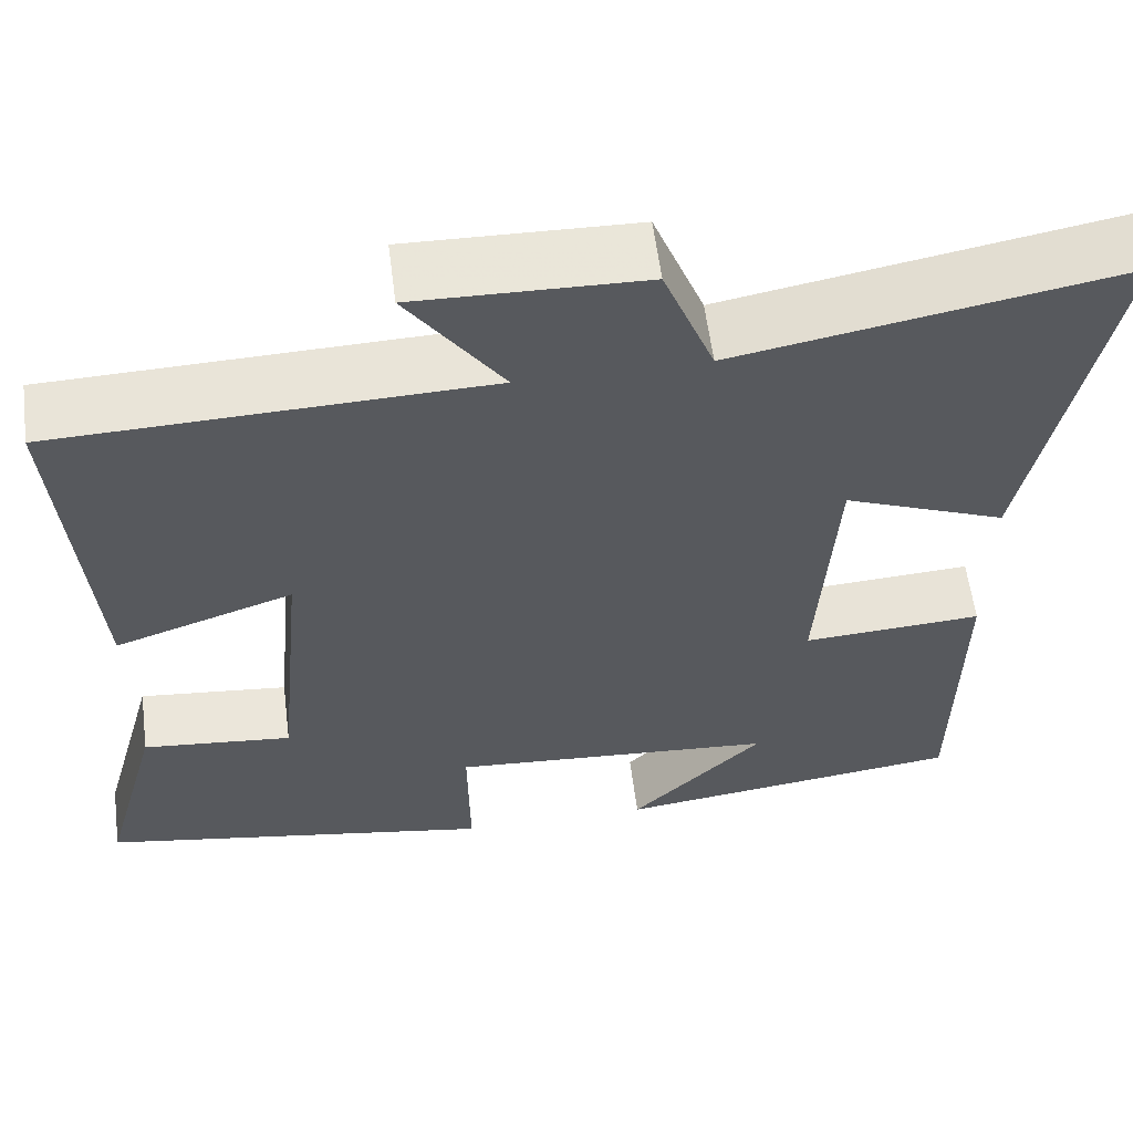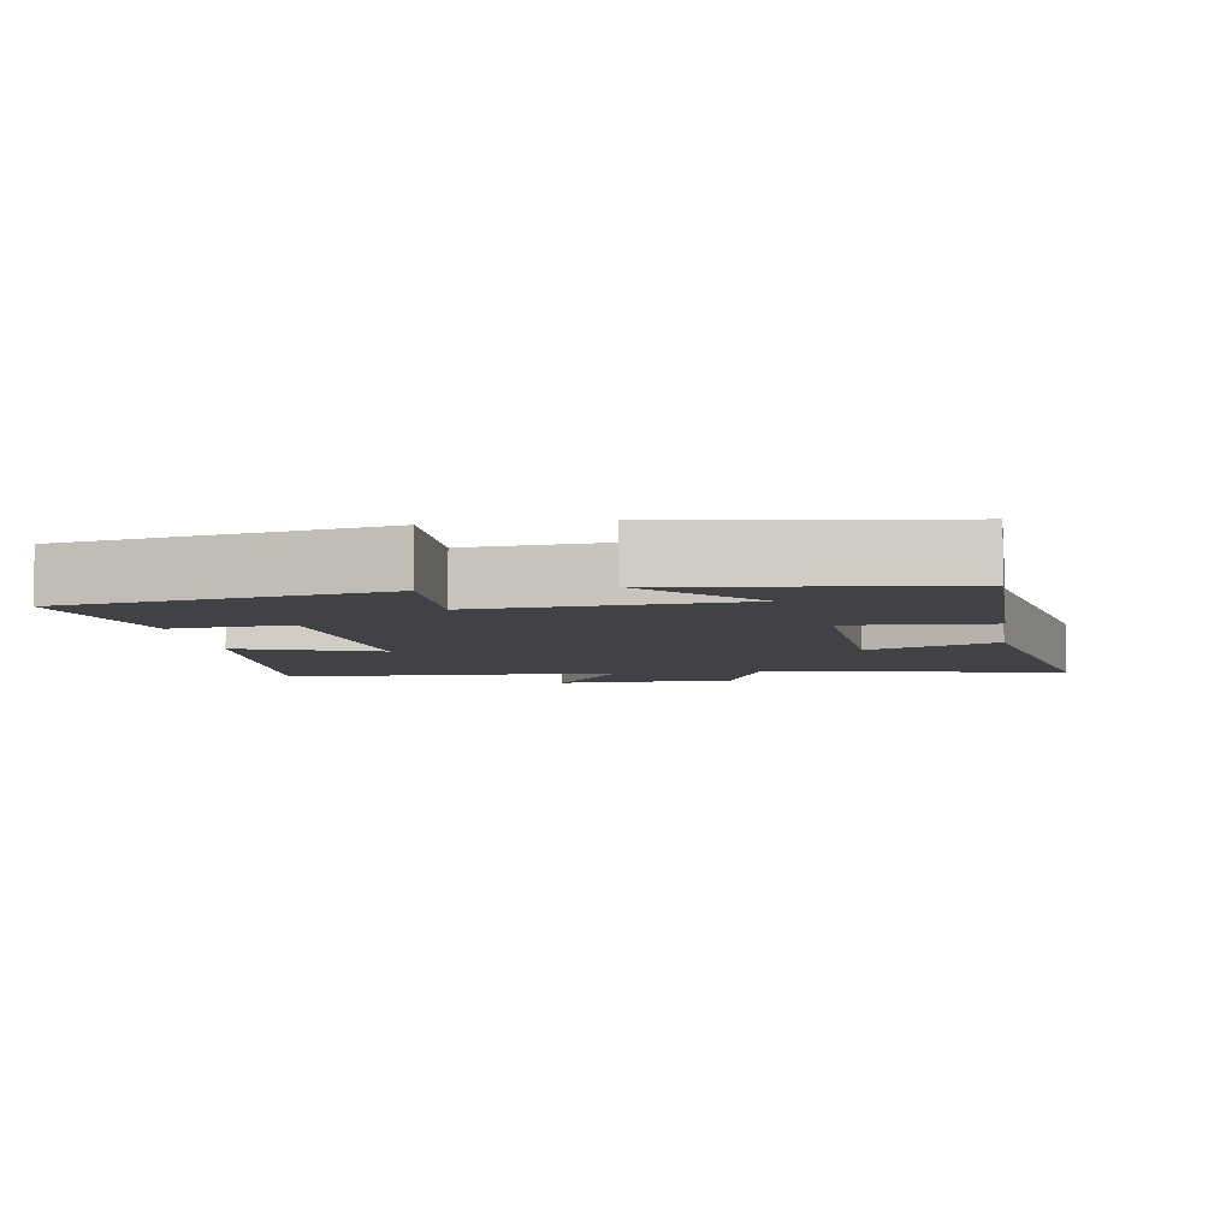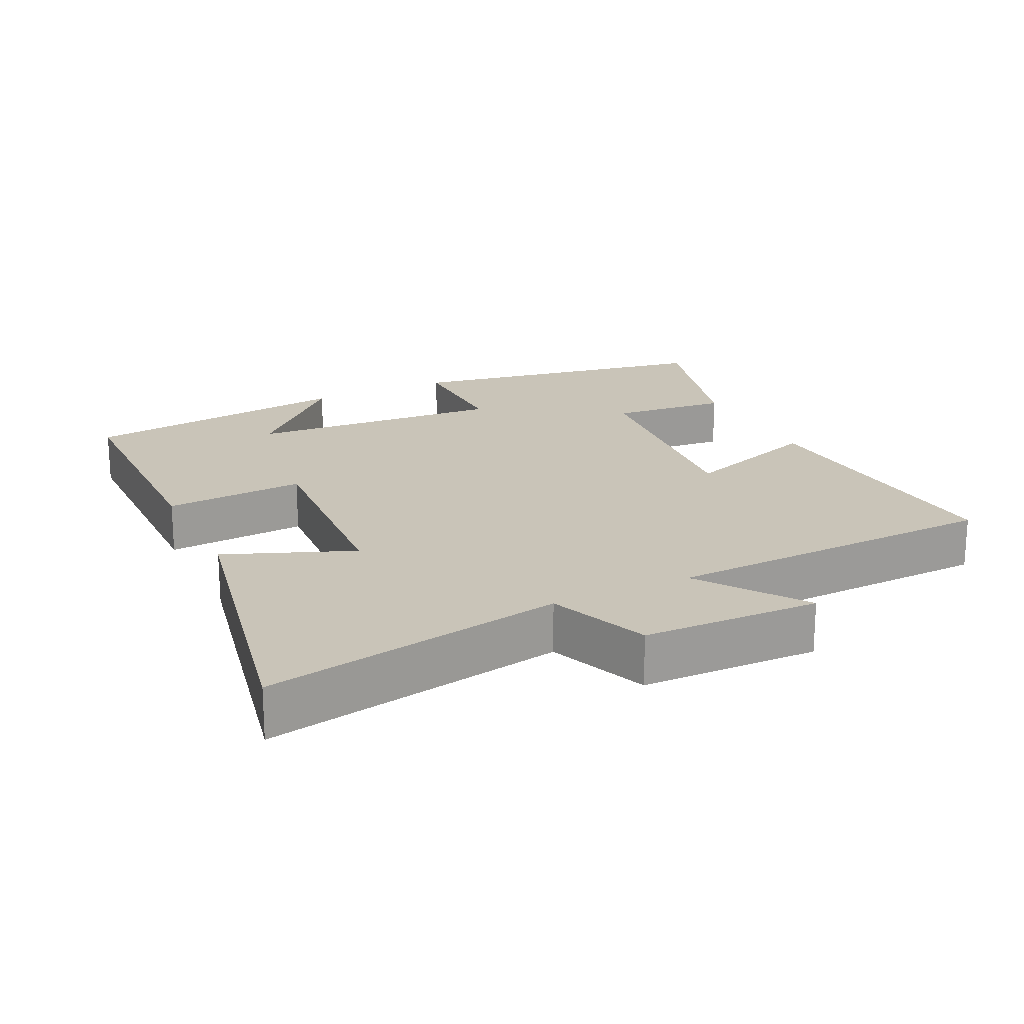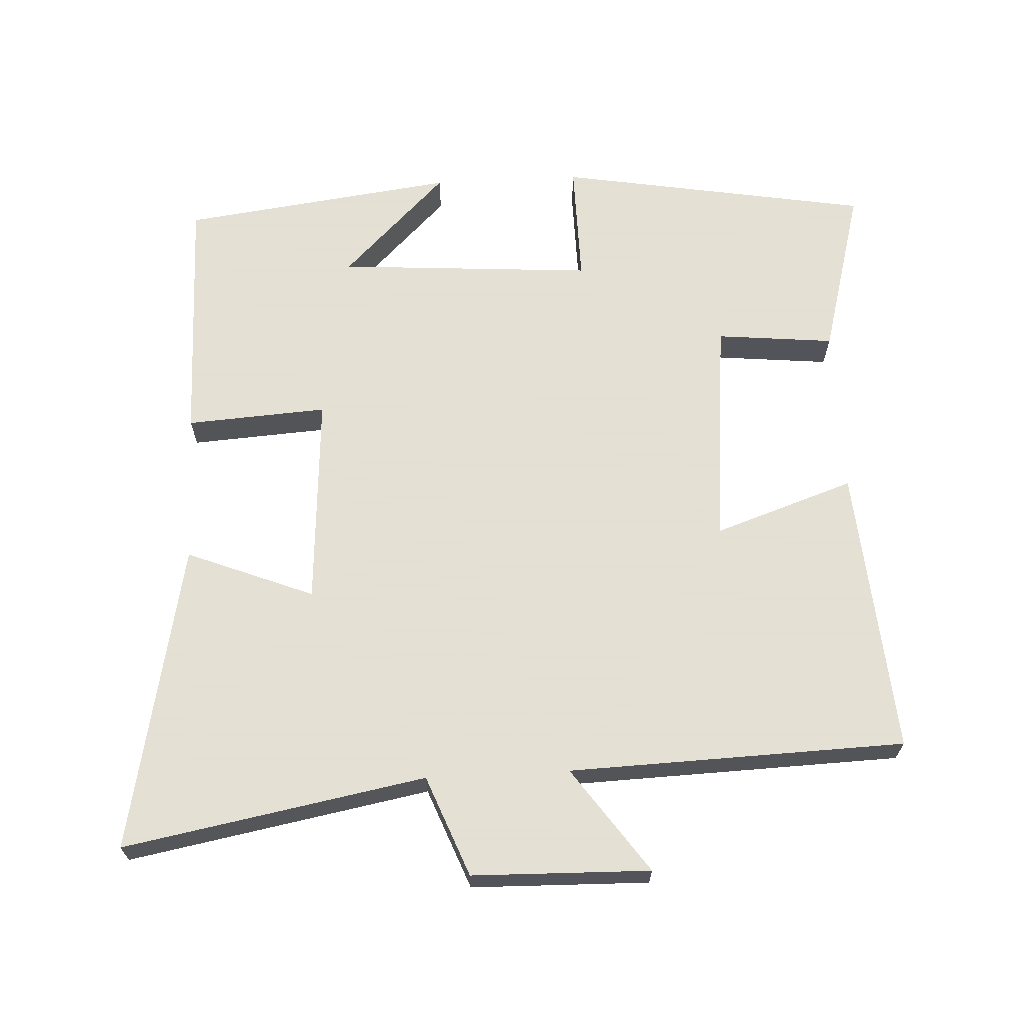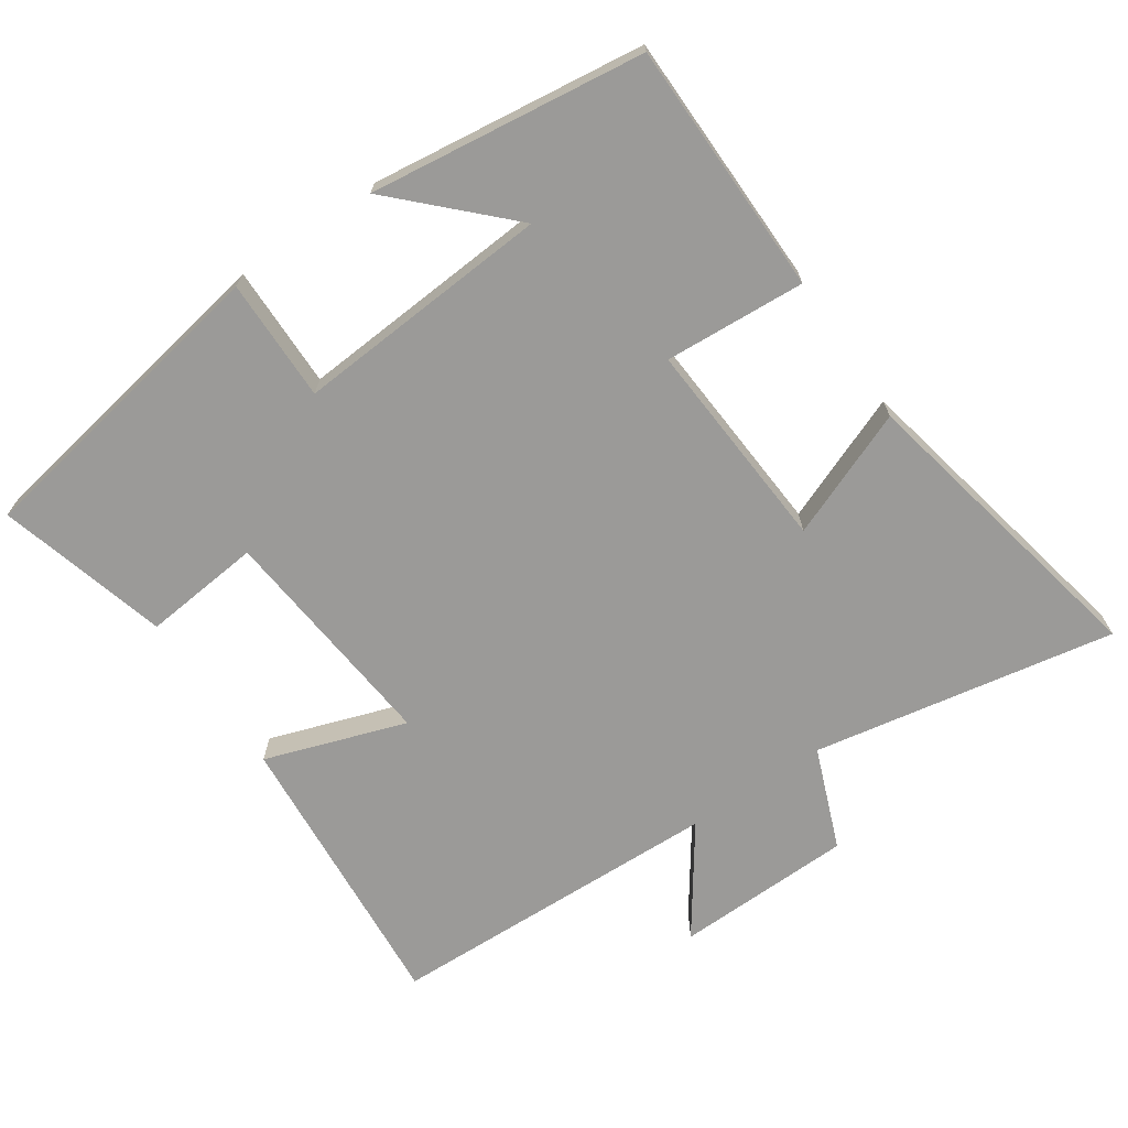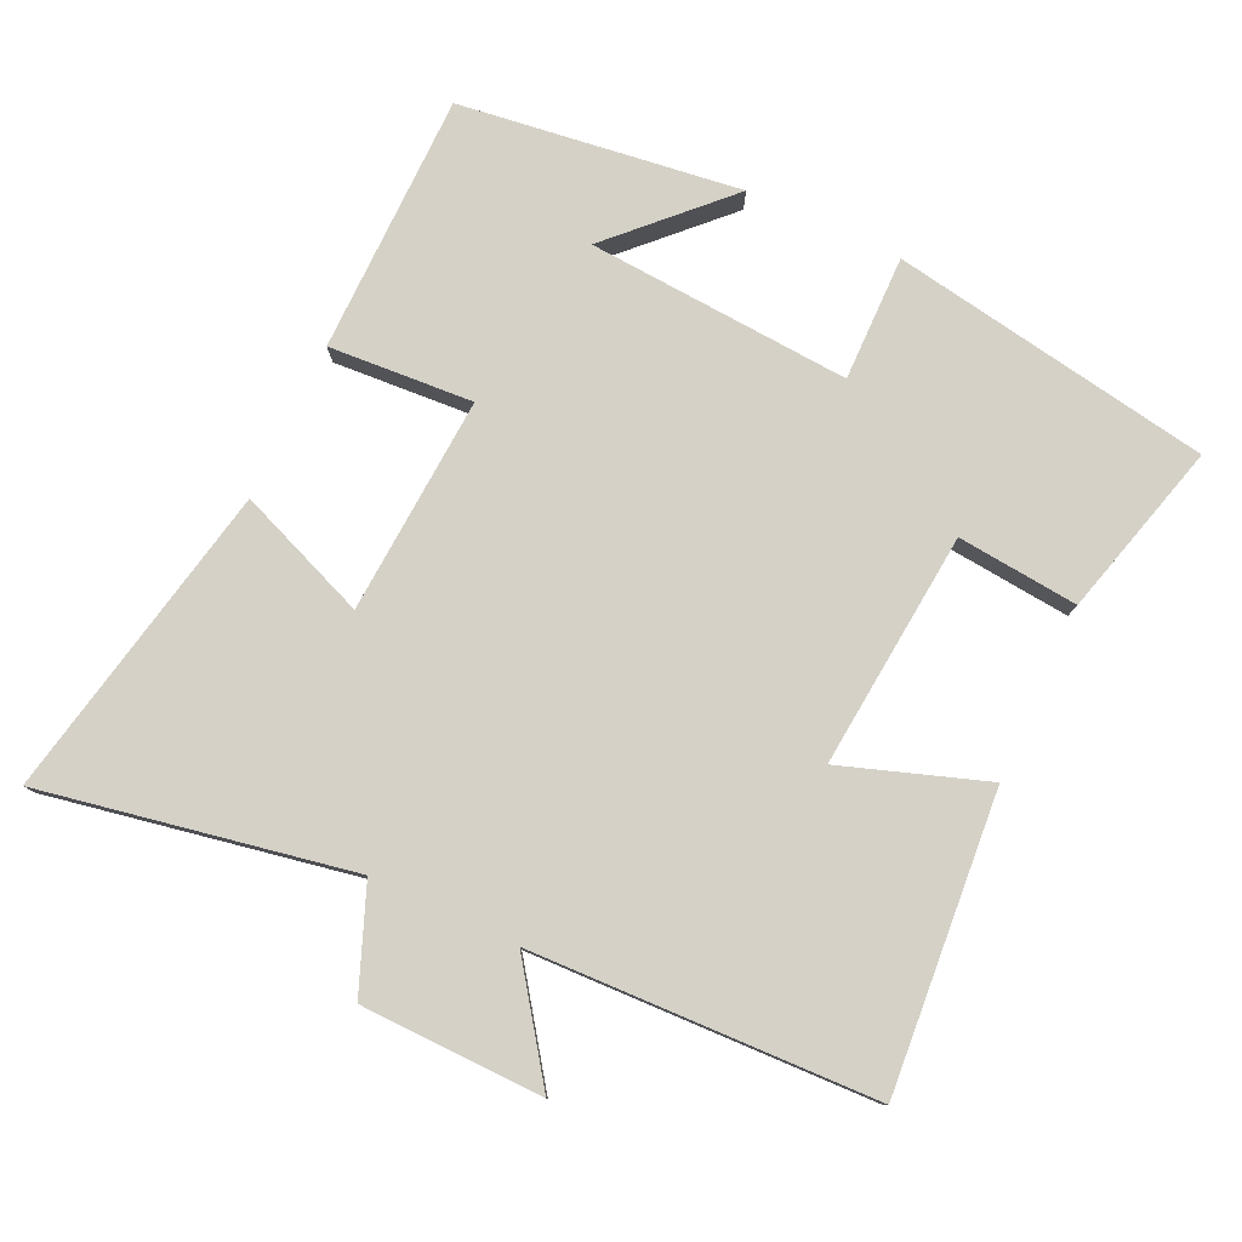
<metadata>
{"format":"obj","ext":"obj","renderer":"f3d","projection":"perspective","resolution":1024,"background":"white","views":[{"elev":58.8,"azim":172.7,"up":"+Z"},{"elev":-6.4,"azim":-171.5,"up":"+Y"},{"elev":20.2,"azim":-25.9,"up":"+Y"},{"elev":66.2,"azim":-2.9,"up":"+Y"},{"elev":-69.4,"azim":-145.7,"up":"+Y"},{"elev":79.0,"azim":24.9,"up":"+Y"}]}
</metadata>
<code>
v -0.496 0.07 -0.449
v -0.5 0.07 -0.084
v -0.297 0.07 -0.097
v -0.317 0.07 0.209
v -0.5 0.07 0.136
v -0.591 0.07 0.58
v -0.157 0.07 0.5
v -0.1 0.07 0.645
v 0.156 0.07 0.651
v 0.049 0.07 0.5
v 0.533 0.07 0.484
v 0.5 0.07 0.069
v 0.298 0.07 0.138
v 0.33 0.07 -0.194
v 0.5 0.07 -0.177
v 0.567 0.07 -0.422
v 0.117 0.07 -0.5
v 0.119 0.07 -0.324
v -0.251 0.07 -0.35
v -0.101 0.07 -0.5
v -0.496 0 -0.449
v -0.5 0 -0.084
v -0.297 0 -0.097
v -0.317 0 0.209
v -0.5 0 0.136
v -0.591 0 0.58
v -0.157 0 0.5
v -0.1 0 0.645
v 0.156 0 0.651
v 0.049 0 0.5
v 0.533 0 0.484
v 0.5 0 0.069
v 0.298 0 0.138
v 0.33 0 -0.194
v 0.5 0 -0.177
v 0.567 0 -0.422
v 0.117 0 -0.5
v 0.119 0 -0.324
v -0.251 0 -0.35
v -0.101 0 -0.5
f 19 20 1
f 16 17 18
f 15 16 18
f 14 15 18
f 13 14 18 19
f 10 11 12 13
f 10 13 19 1
f 7 8 9 10
f 4 5 6 7
f 3 4 7 10
f 1 2 3
f 1 3 10
f 21 40 39
f 38 37 36
f 38 36 35
f 38 35 34
f 39 38 34 33
f 33 32 31 30
f 21 39 33 30
f 30 29 28 27
f 27 26 25 24
f 30 27 24 23
f 23 22 21
f 30 23 21
f 1 21 22 2
f 2 22 23 3
f 3 23 24 4
f 4 24 25 5
f 5 25 26 6
f 6 26 27 7
f 7 27 28 8
f 8 28 29 9
f 9 29 30 10
f 10 30 31 11
f 11 31 32 12
f 12 32 33 13
f 13 33 34 14
f 14 34 35 15
f 15 35 36 16
f 16 36 37 17
f 17 37 38 18
f 18 38 39 19
f 19 39 40 20
f 20 40 21 1

</code>
